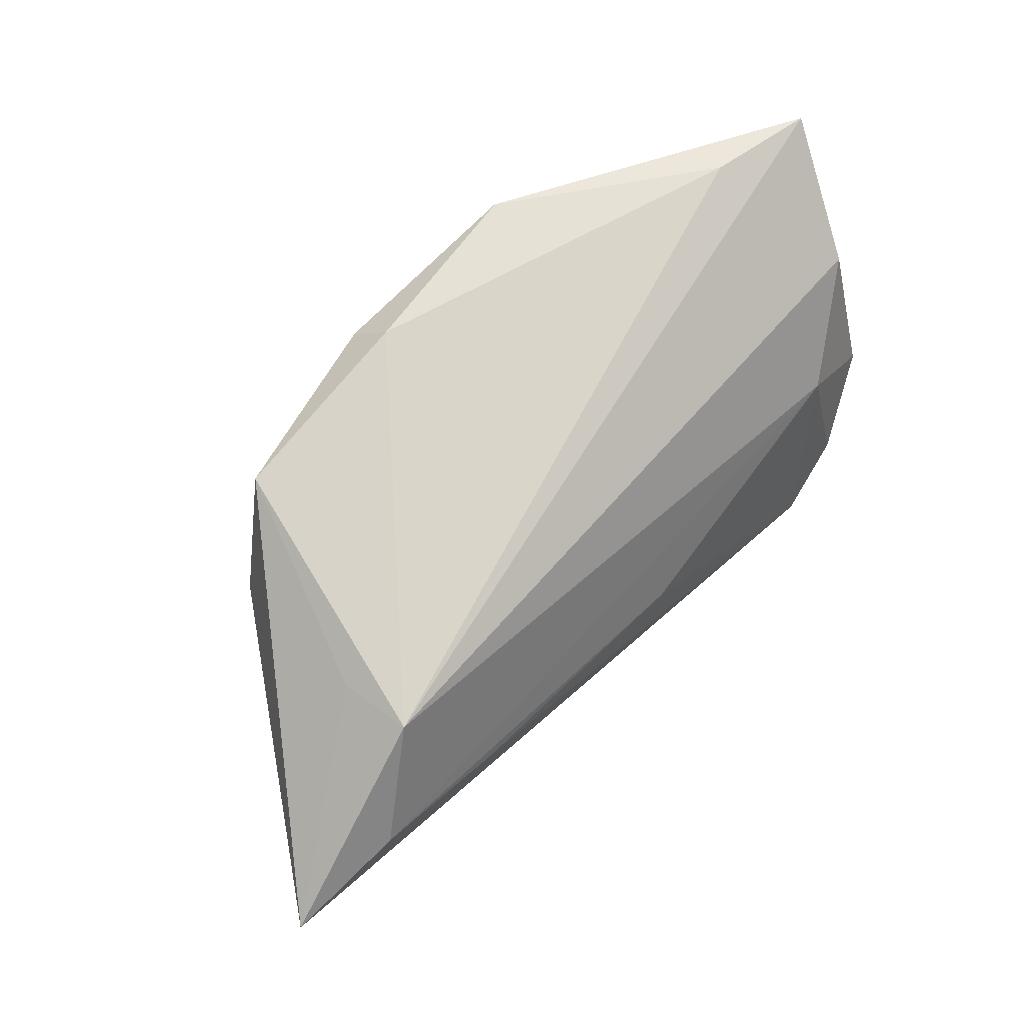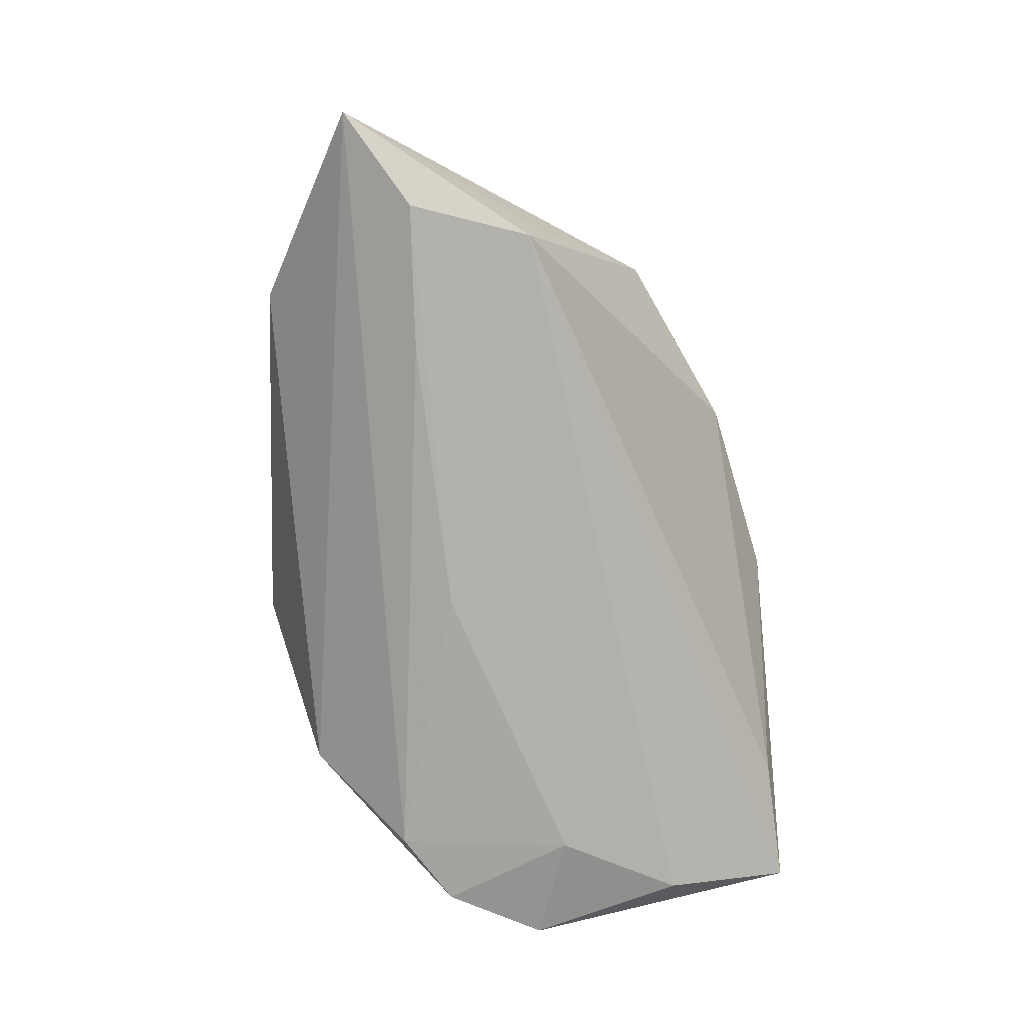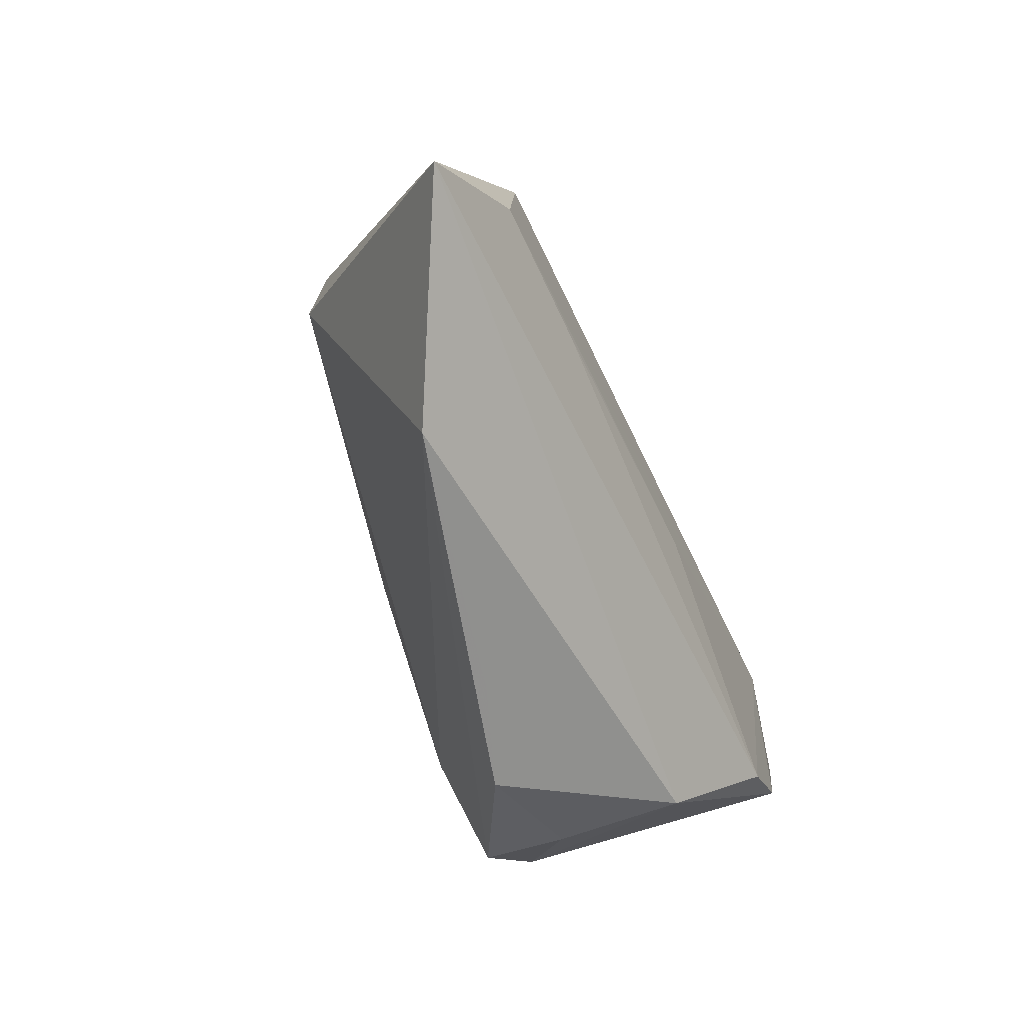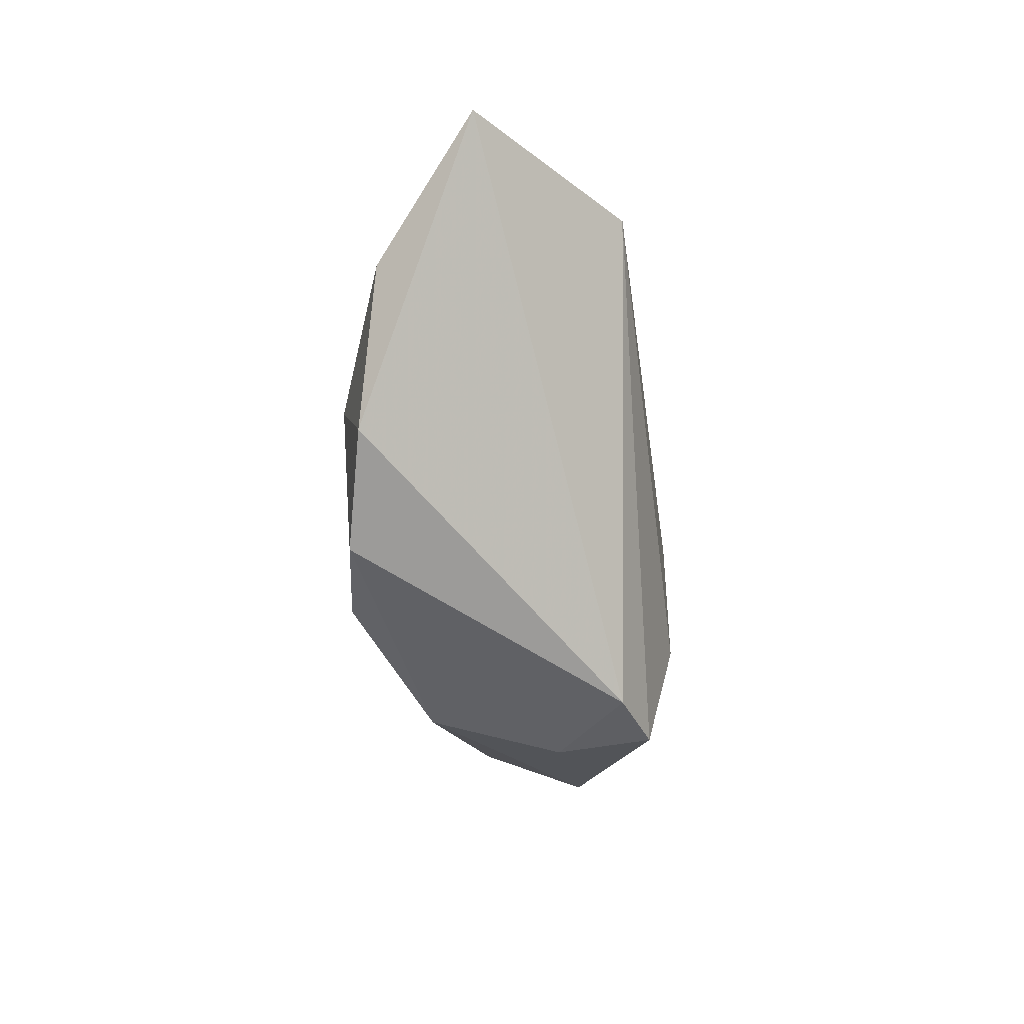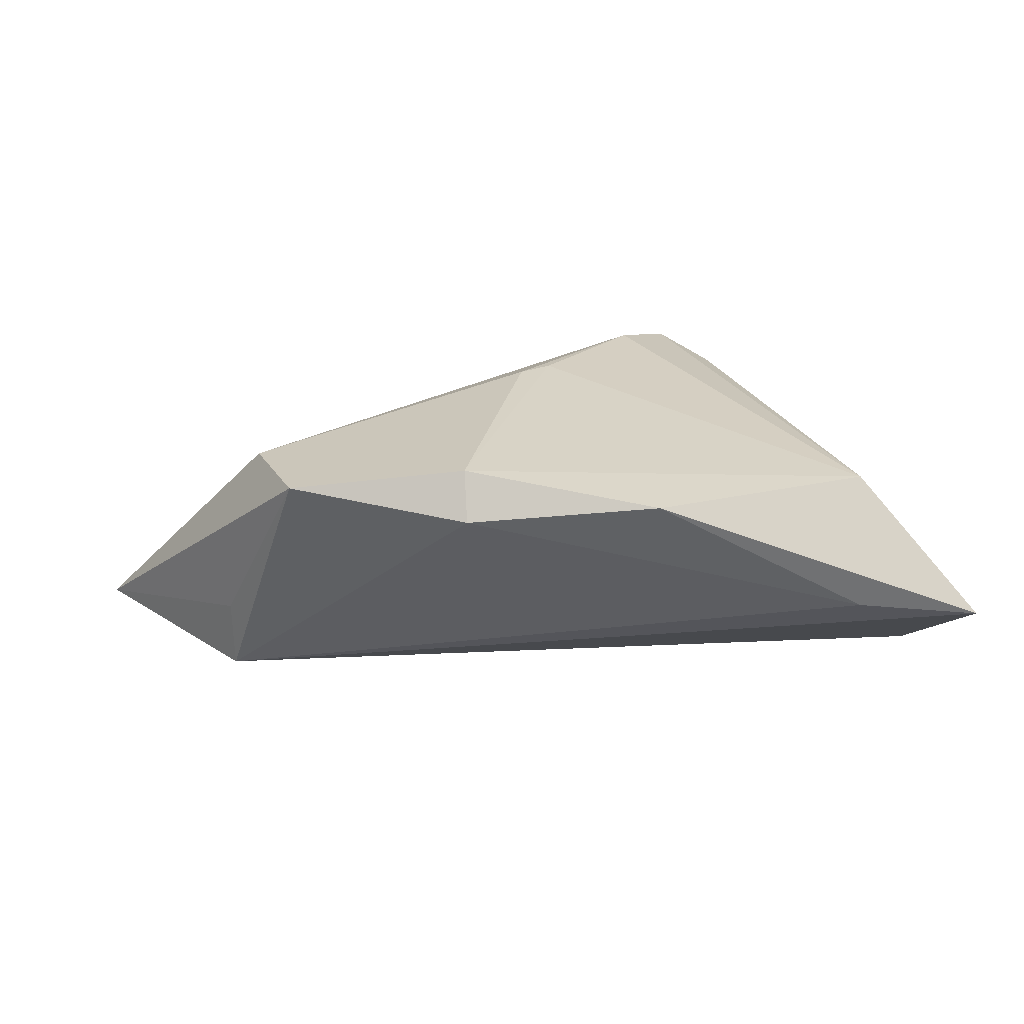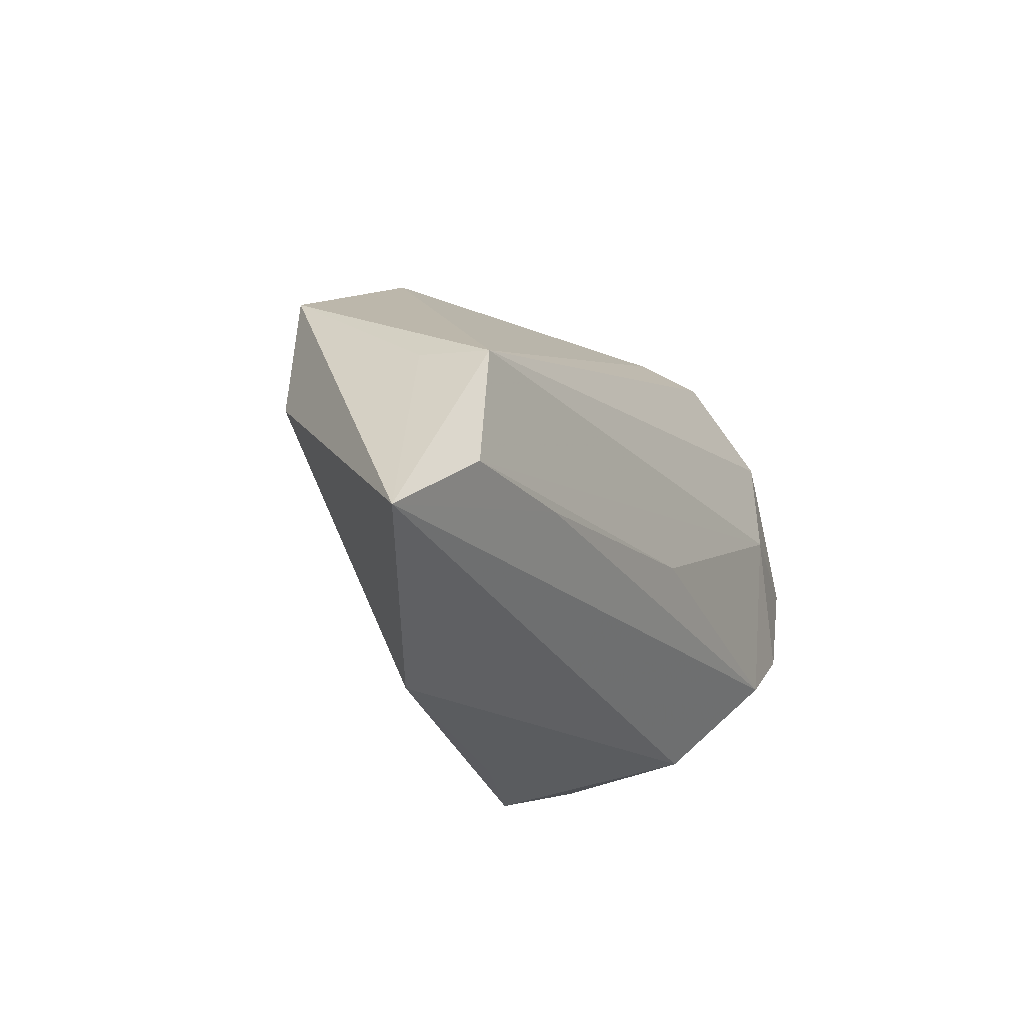
<metadata>
{"format":"obj","ext":"obj","renderer":"f3d","projection":"perspective","resolution":1024,"background":"white","views":[{"elev":42.0,"azim":130.9,"up":"+Y"},{"elev":-78.1,"azim":93.1,"up":"+Z"},{"elev":-56.4,"azim":113.9,"up":"+Y"},{"elev":-8.0,"azim":-89.6,"up":"+Y"},{"elev":21.3,"azim":170.3,"up":"+Z"},{"elev":-18.7,"azim":117.7,"up":"+Y"}]}
</metadata>
<code>
v -0.02847 -0.02621 0.01357
v 0.0003004 -0.005639 0.02024
v -0.03264 0.03519 -0.001083
v 0.0173 0.03057 0.01173
v -0.03632 0.005325 -0.01746
v 0.005799 -0.03369 0.004508
v 0.004491 -0.003614 0.02017
v -0.04805 0.03628 -0.00295
v 0.04649 0.005819 -0.008214
v -0.03423 0.02791 0.01367
v -0.04975 0.001159 -0.01474
v 0.04156 0.004626 0.01322
v -0.04471 0.02002 -0.01338
v 0.06281 -0.0181 -0.01486
v 0.0462 0.004751 -0.01712
v 0.01711 0.02739 0.01743
v 0.03283 -0.01056 -0.01851
v -0.02179 -0.03161 0.006502
v 0.03904 -0.03083 -0.002742
v -0.005715 0.03628 0.01435
v -0.0221 -0.0302 0.01691
v -0.001112 -0.008057 -0.01851
v -0.0249 -0.02827 -0.007948
v -0.03491 -0.01657 -0.01642
v -0.0138 -0.01969 0.02004
v 0.03844 0.0199 0.01368
v 0.05084 -0.01015 -0.01851
v -0.04357 -0.01071 -0.01604
v -0.007073 -0.03553 0.009097
f 14 26 12
f 11 8 13
f 8 15 13
f 9 26 14
f 14 15 9
f 9 15 26
f 3 15 8
f 1 10 8
f 1 8 11
f 27 15 14
f 14 23 24
f 5 13 15
f 15 27 5
f 5 27 22
f 11 13 5
f 22 24 5
f 14 12 19
f 19 23 14
f 19 12 25
f 21 19 25
f 29 19 21
f 25 10 21
f 10 1 21
f 2 10 25
f 2 16 10
f 4 16 26
f 26 15 4
f 15 3 4
f 23 1 28
f 28 24 23
f 28 1 11
f 11 5 28
f 28 5 24
f 22 27 17
f 17 24 22
f 17 27 14
f 14 24 17
f 6 29 23
f 23 19 6
f 6 19 29
f 18 1 23
f 18 21 1
f 23 29 18
f 29 21 18
f 16 2 7
f 7 12 26
f 26 16 7
f 25 12 7
f 7 2 25
f 10 16 20
f 16 4 20
f 8 10 20
f 20 3 8
f 20 4 3

</code>
